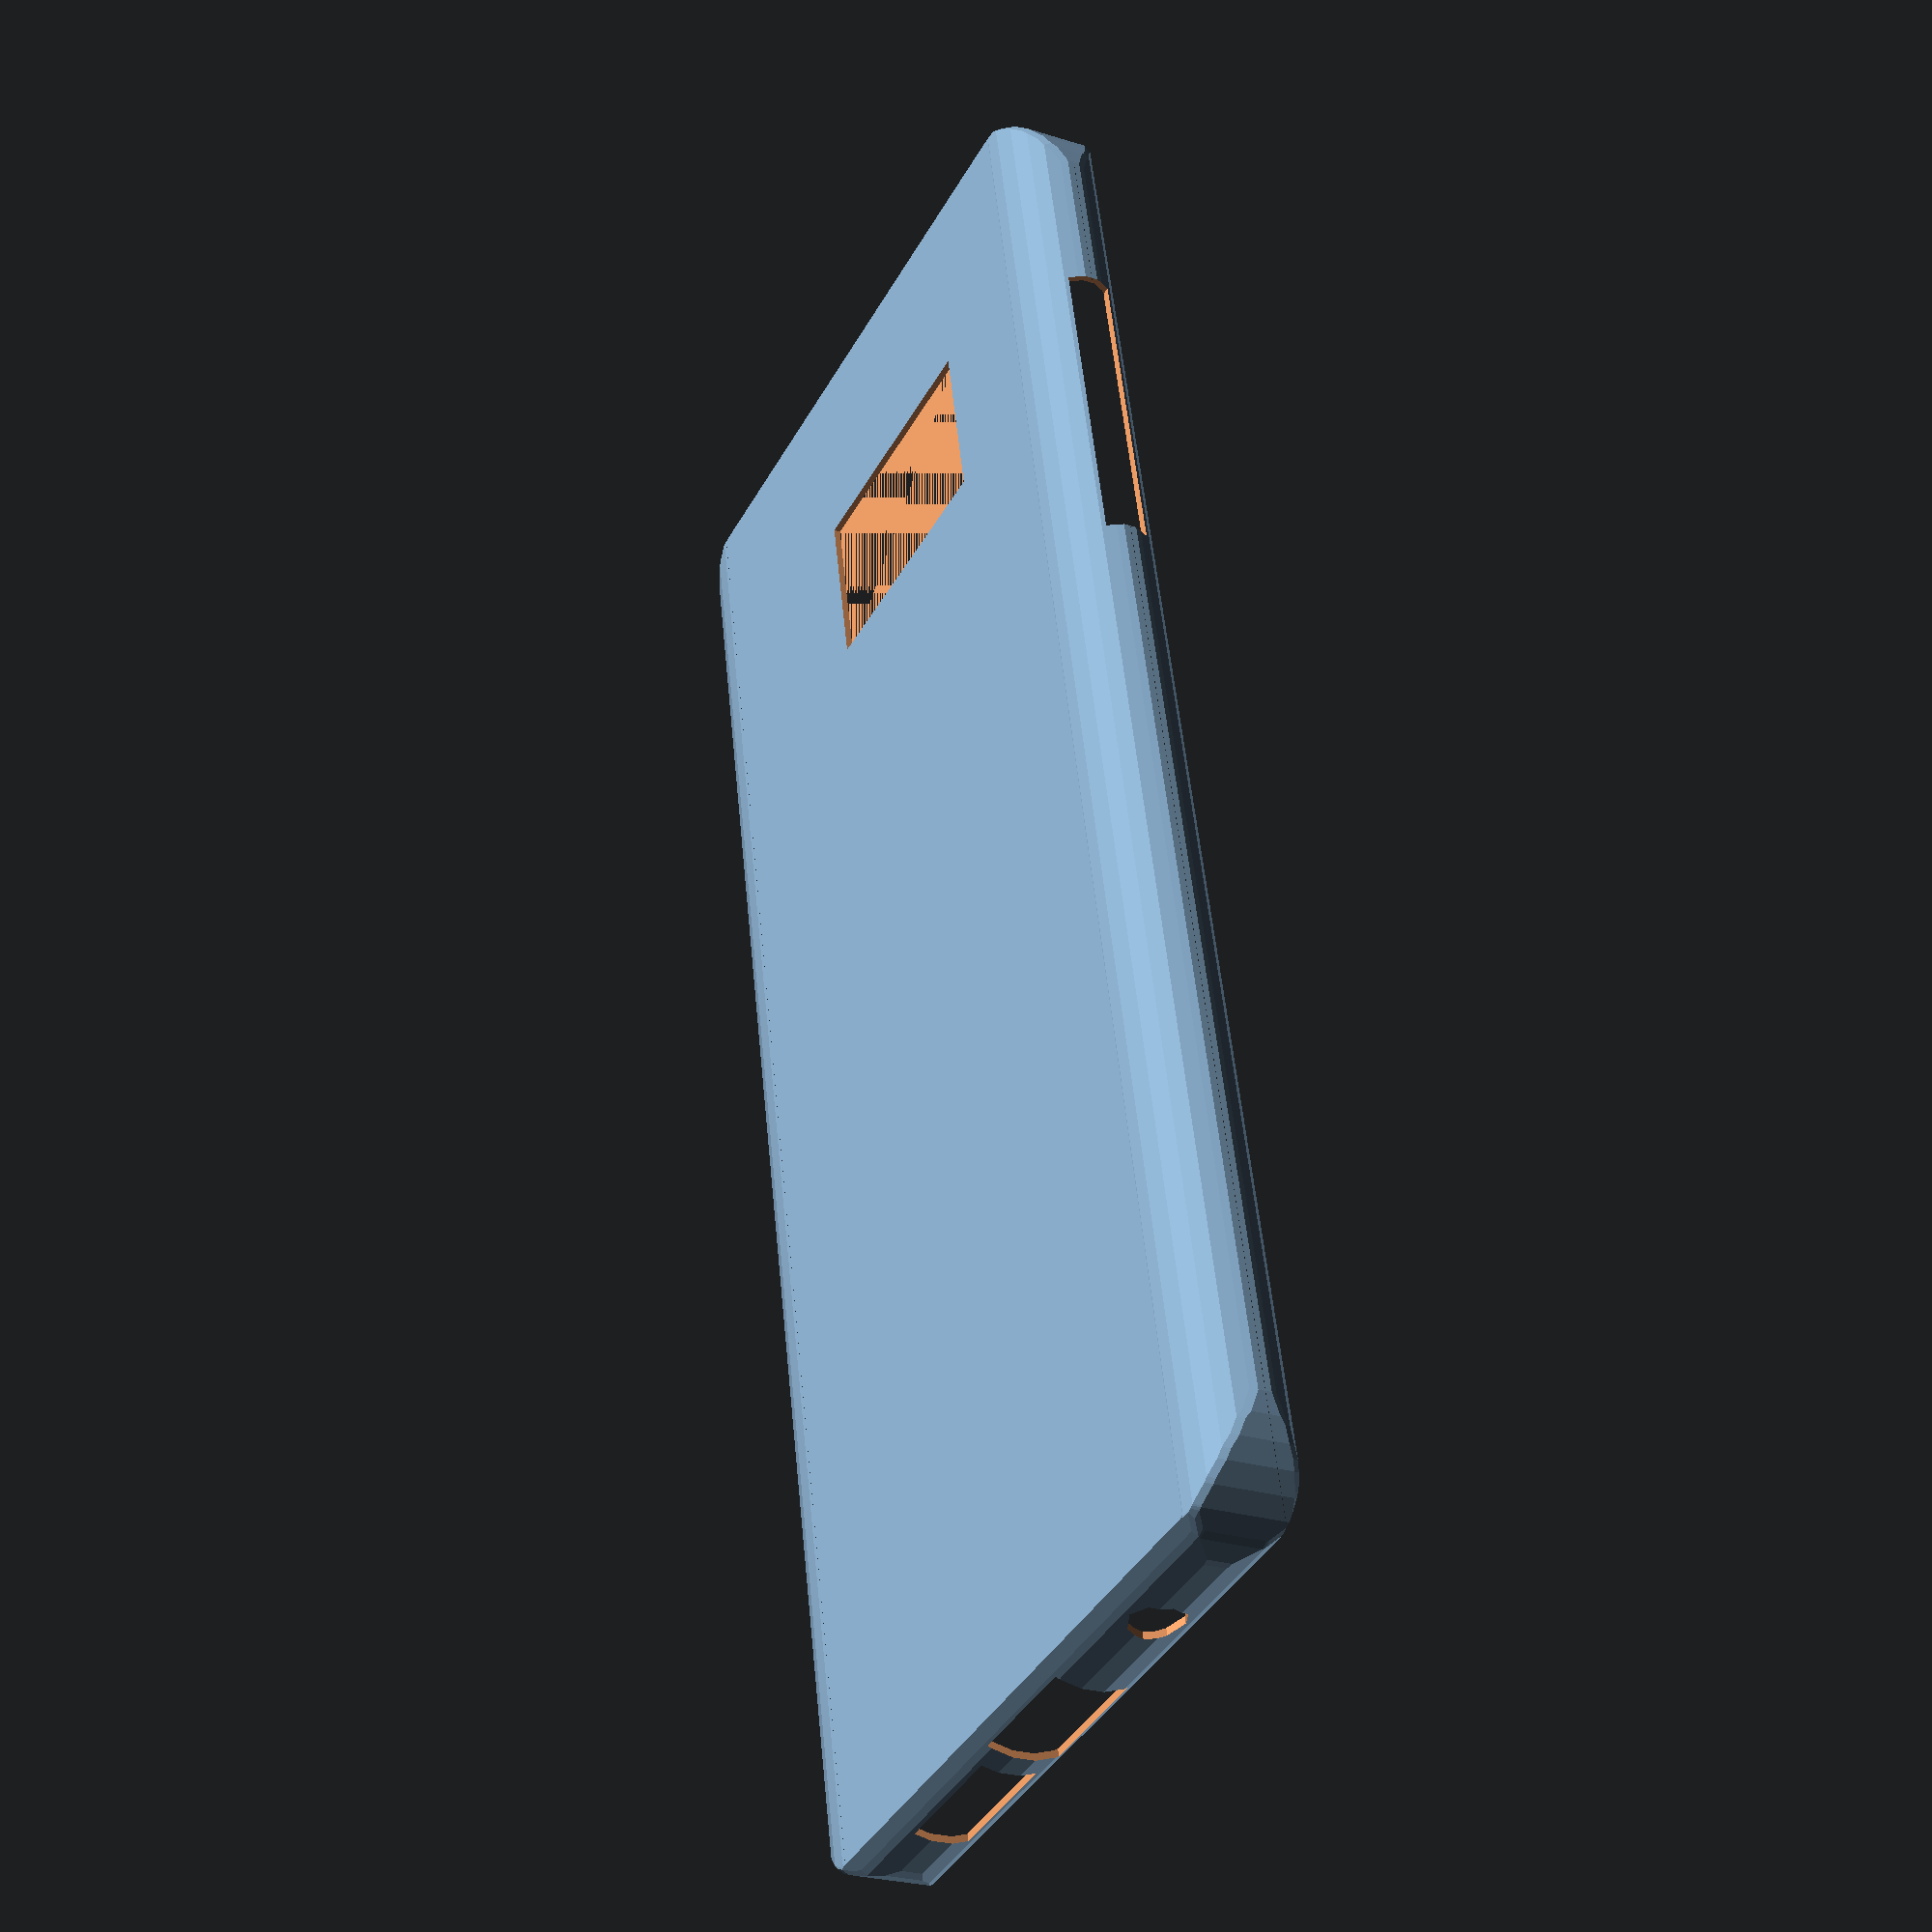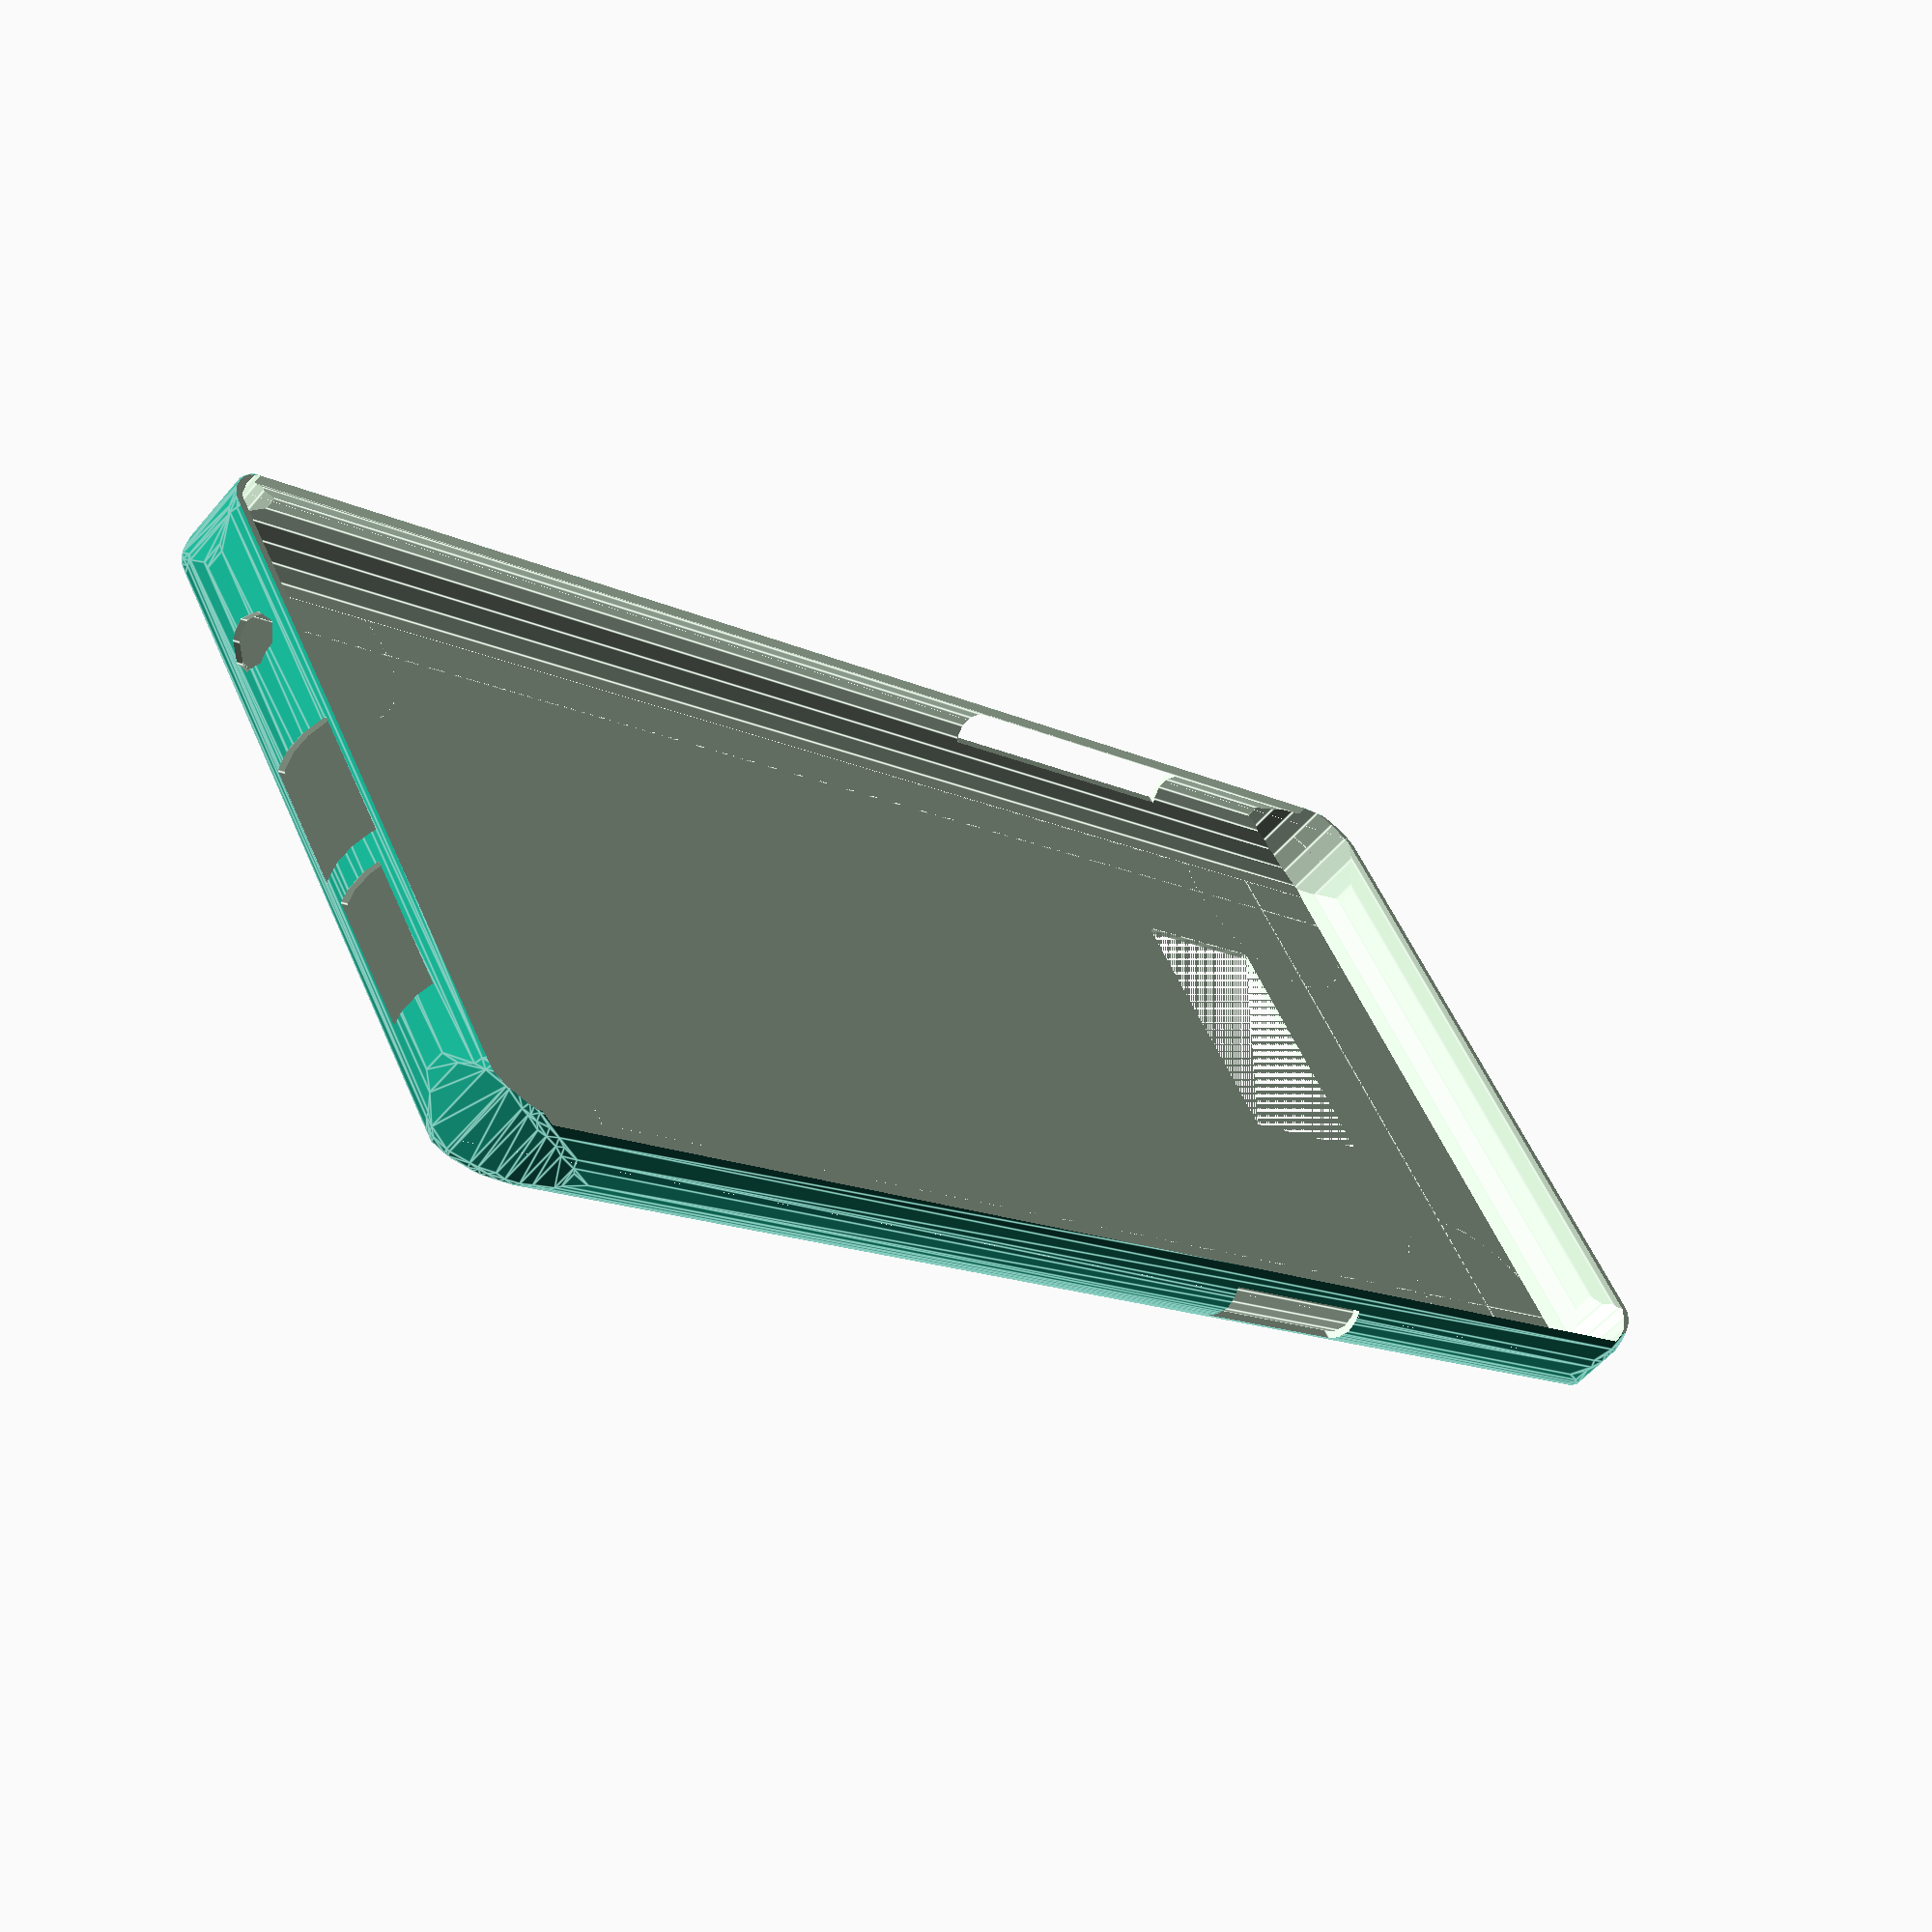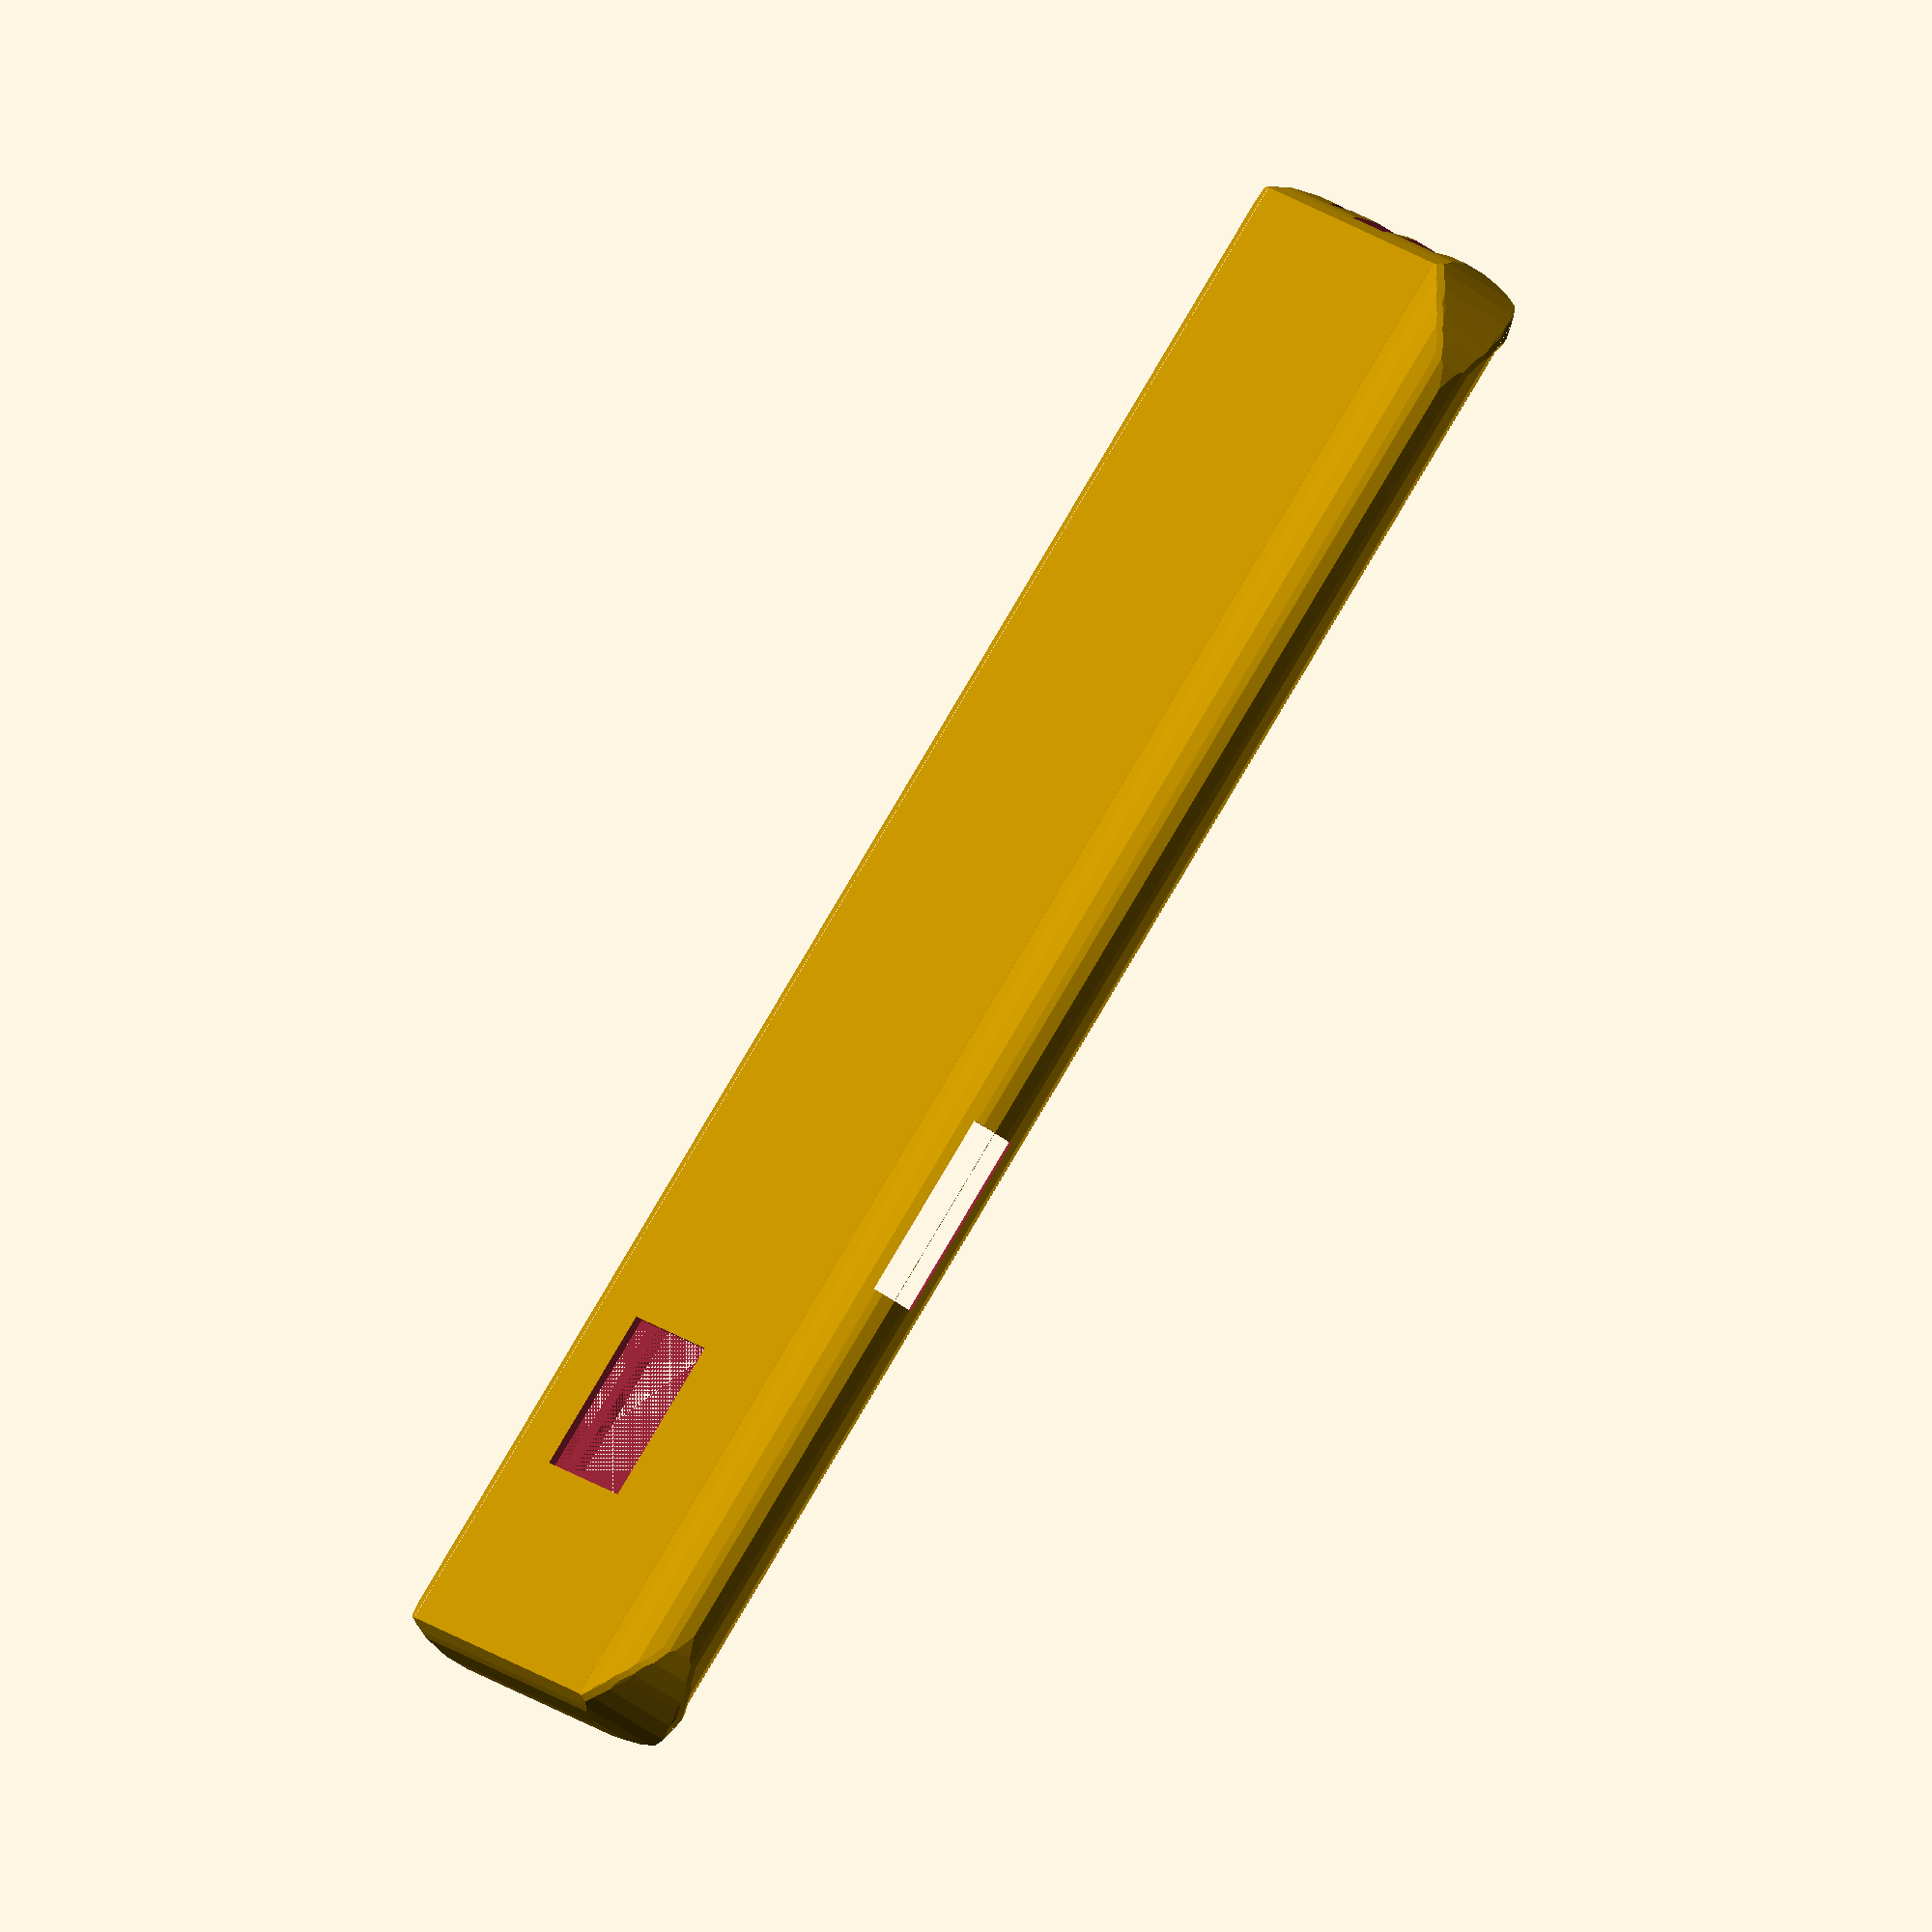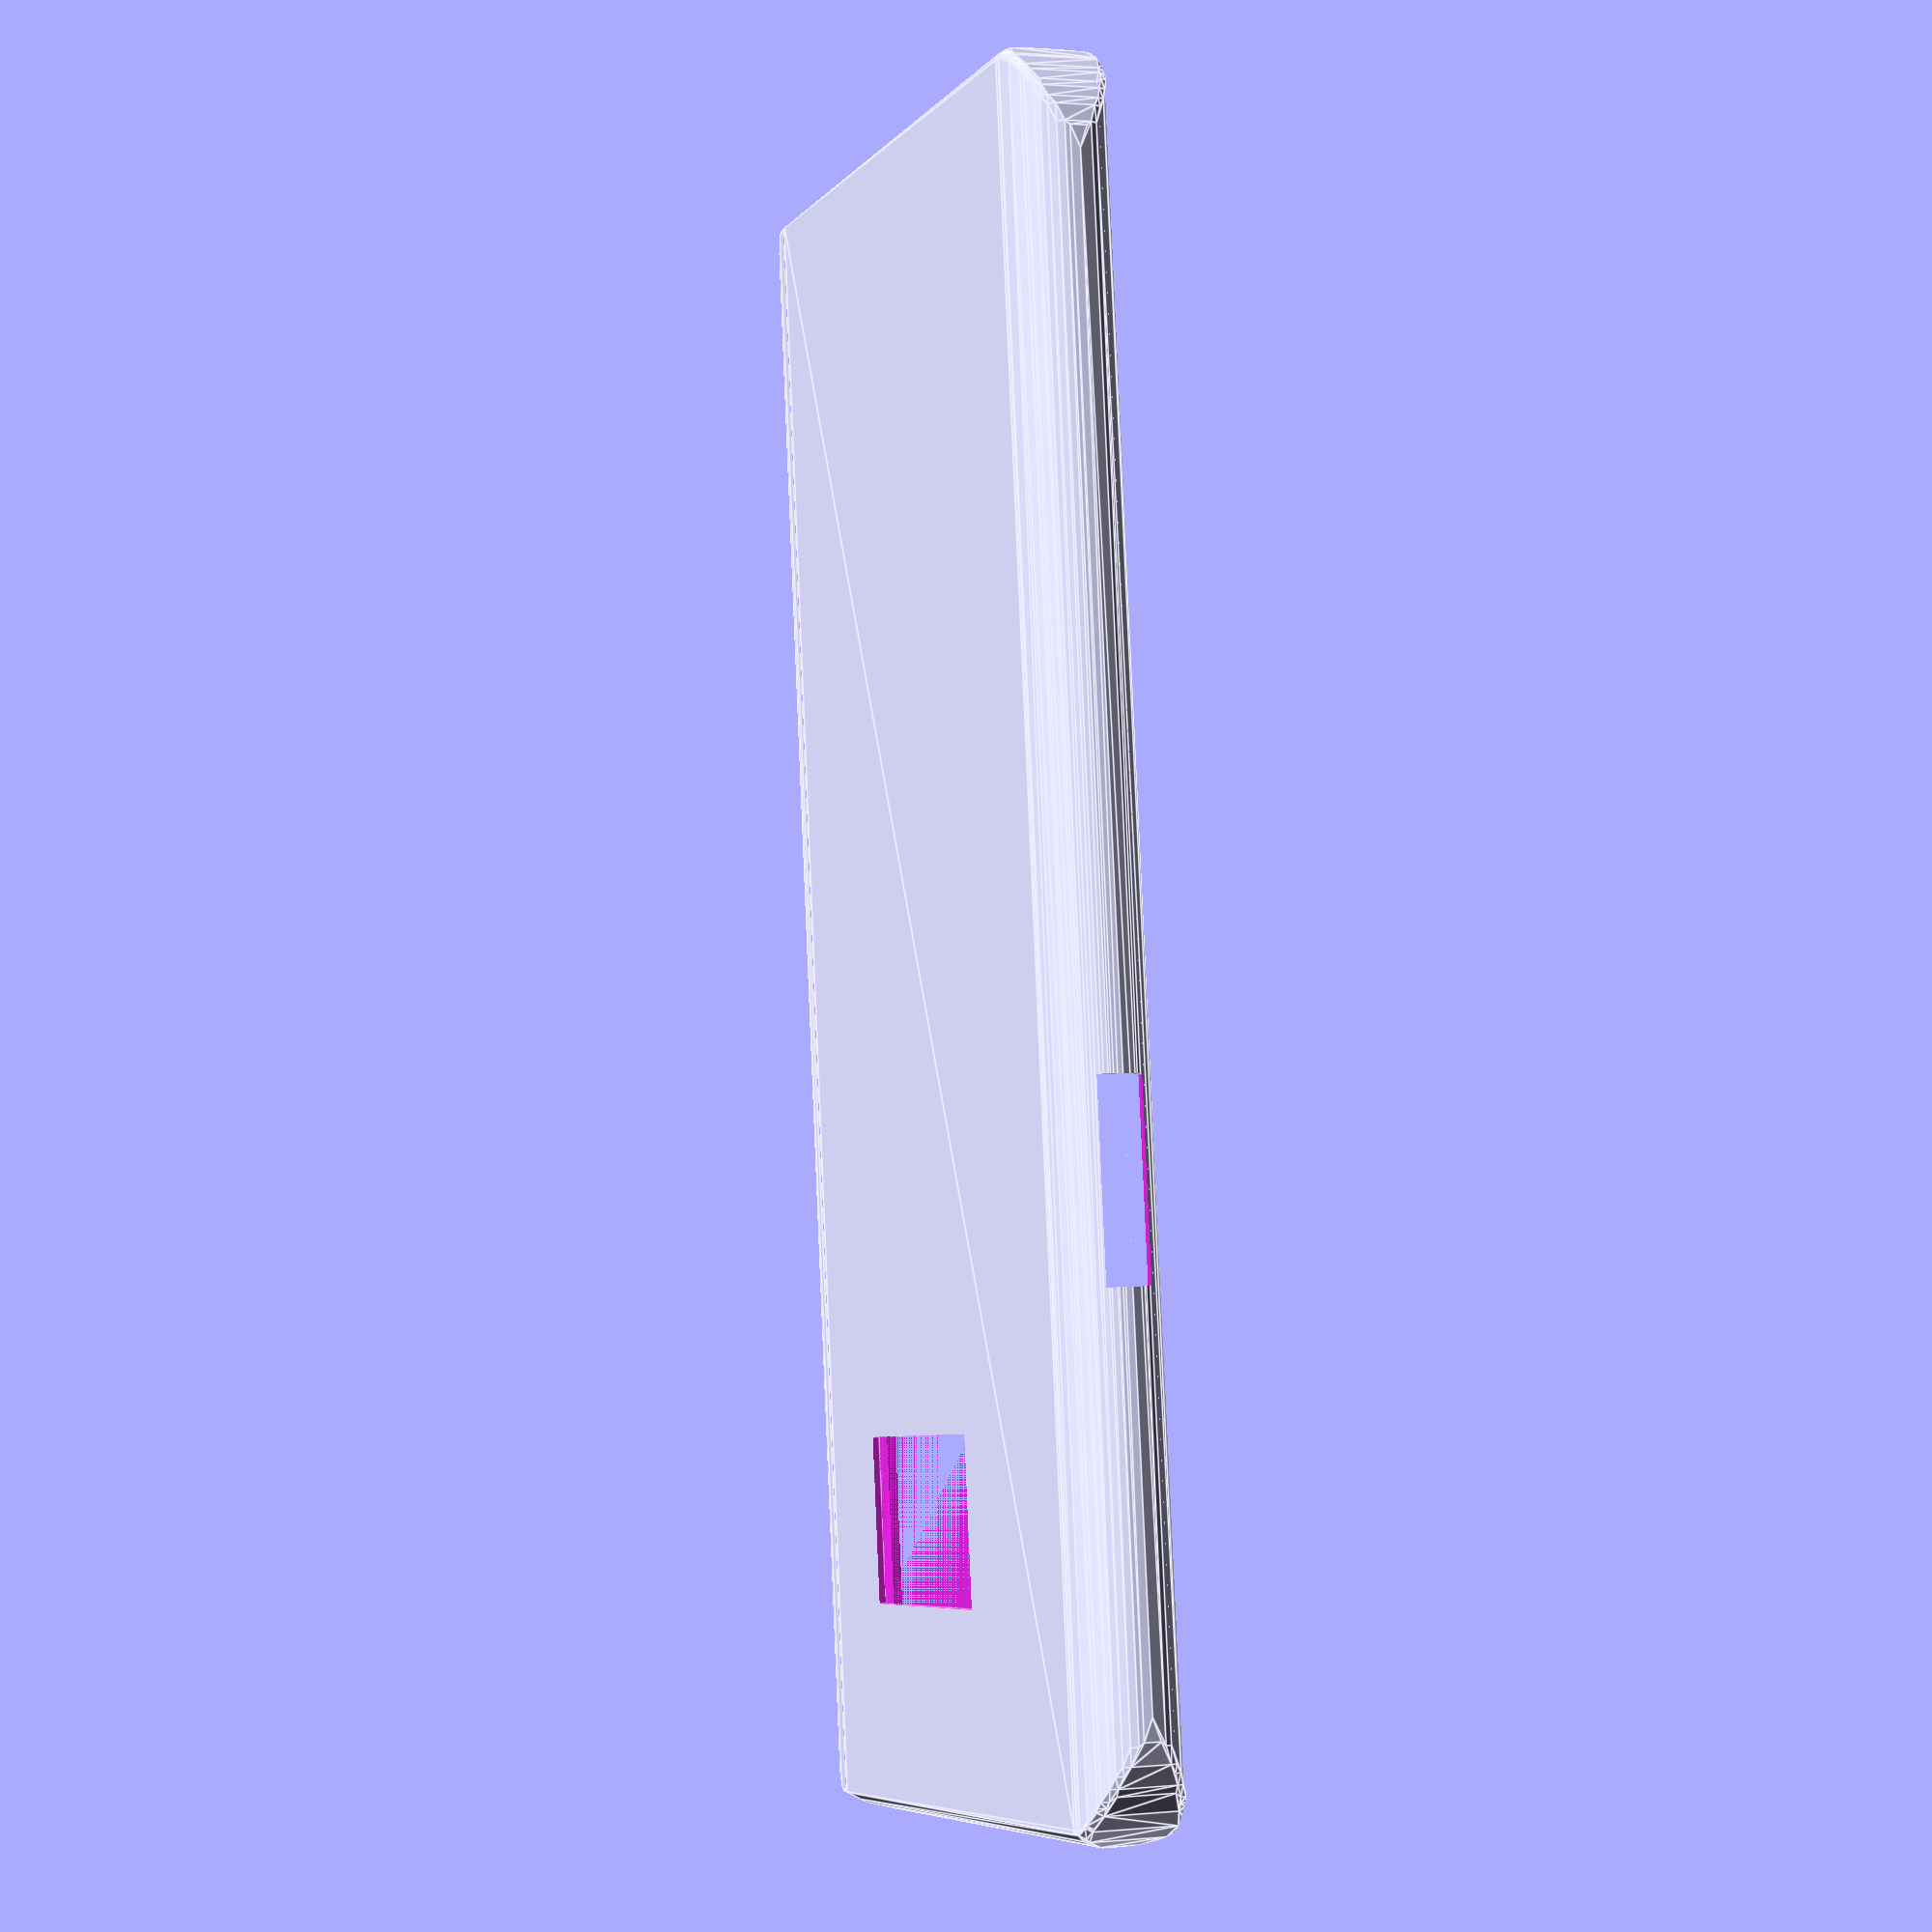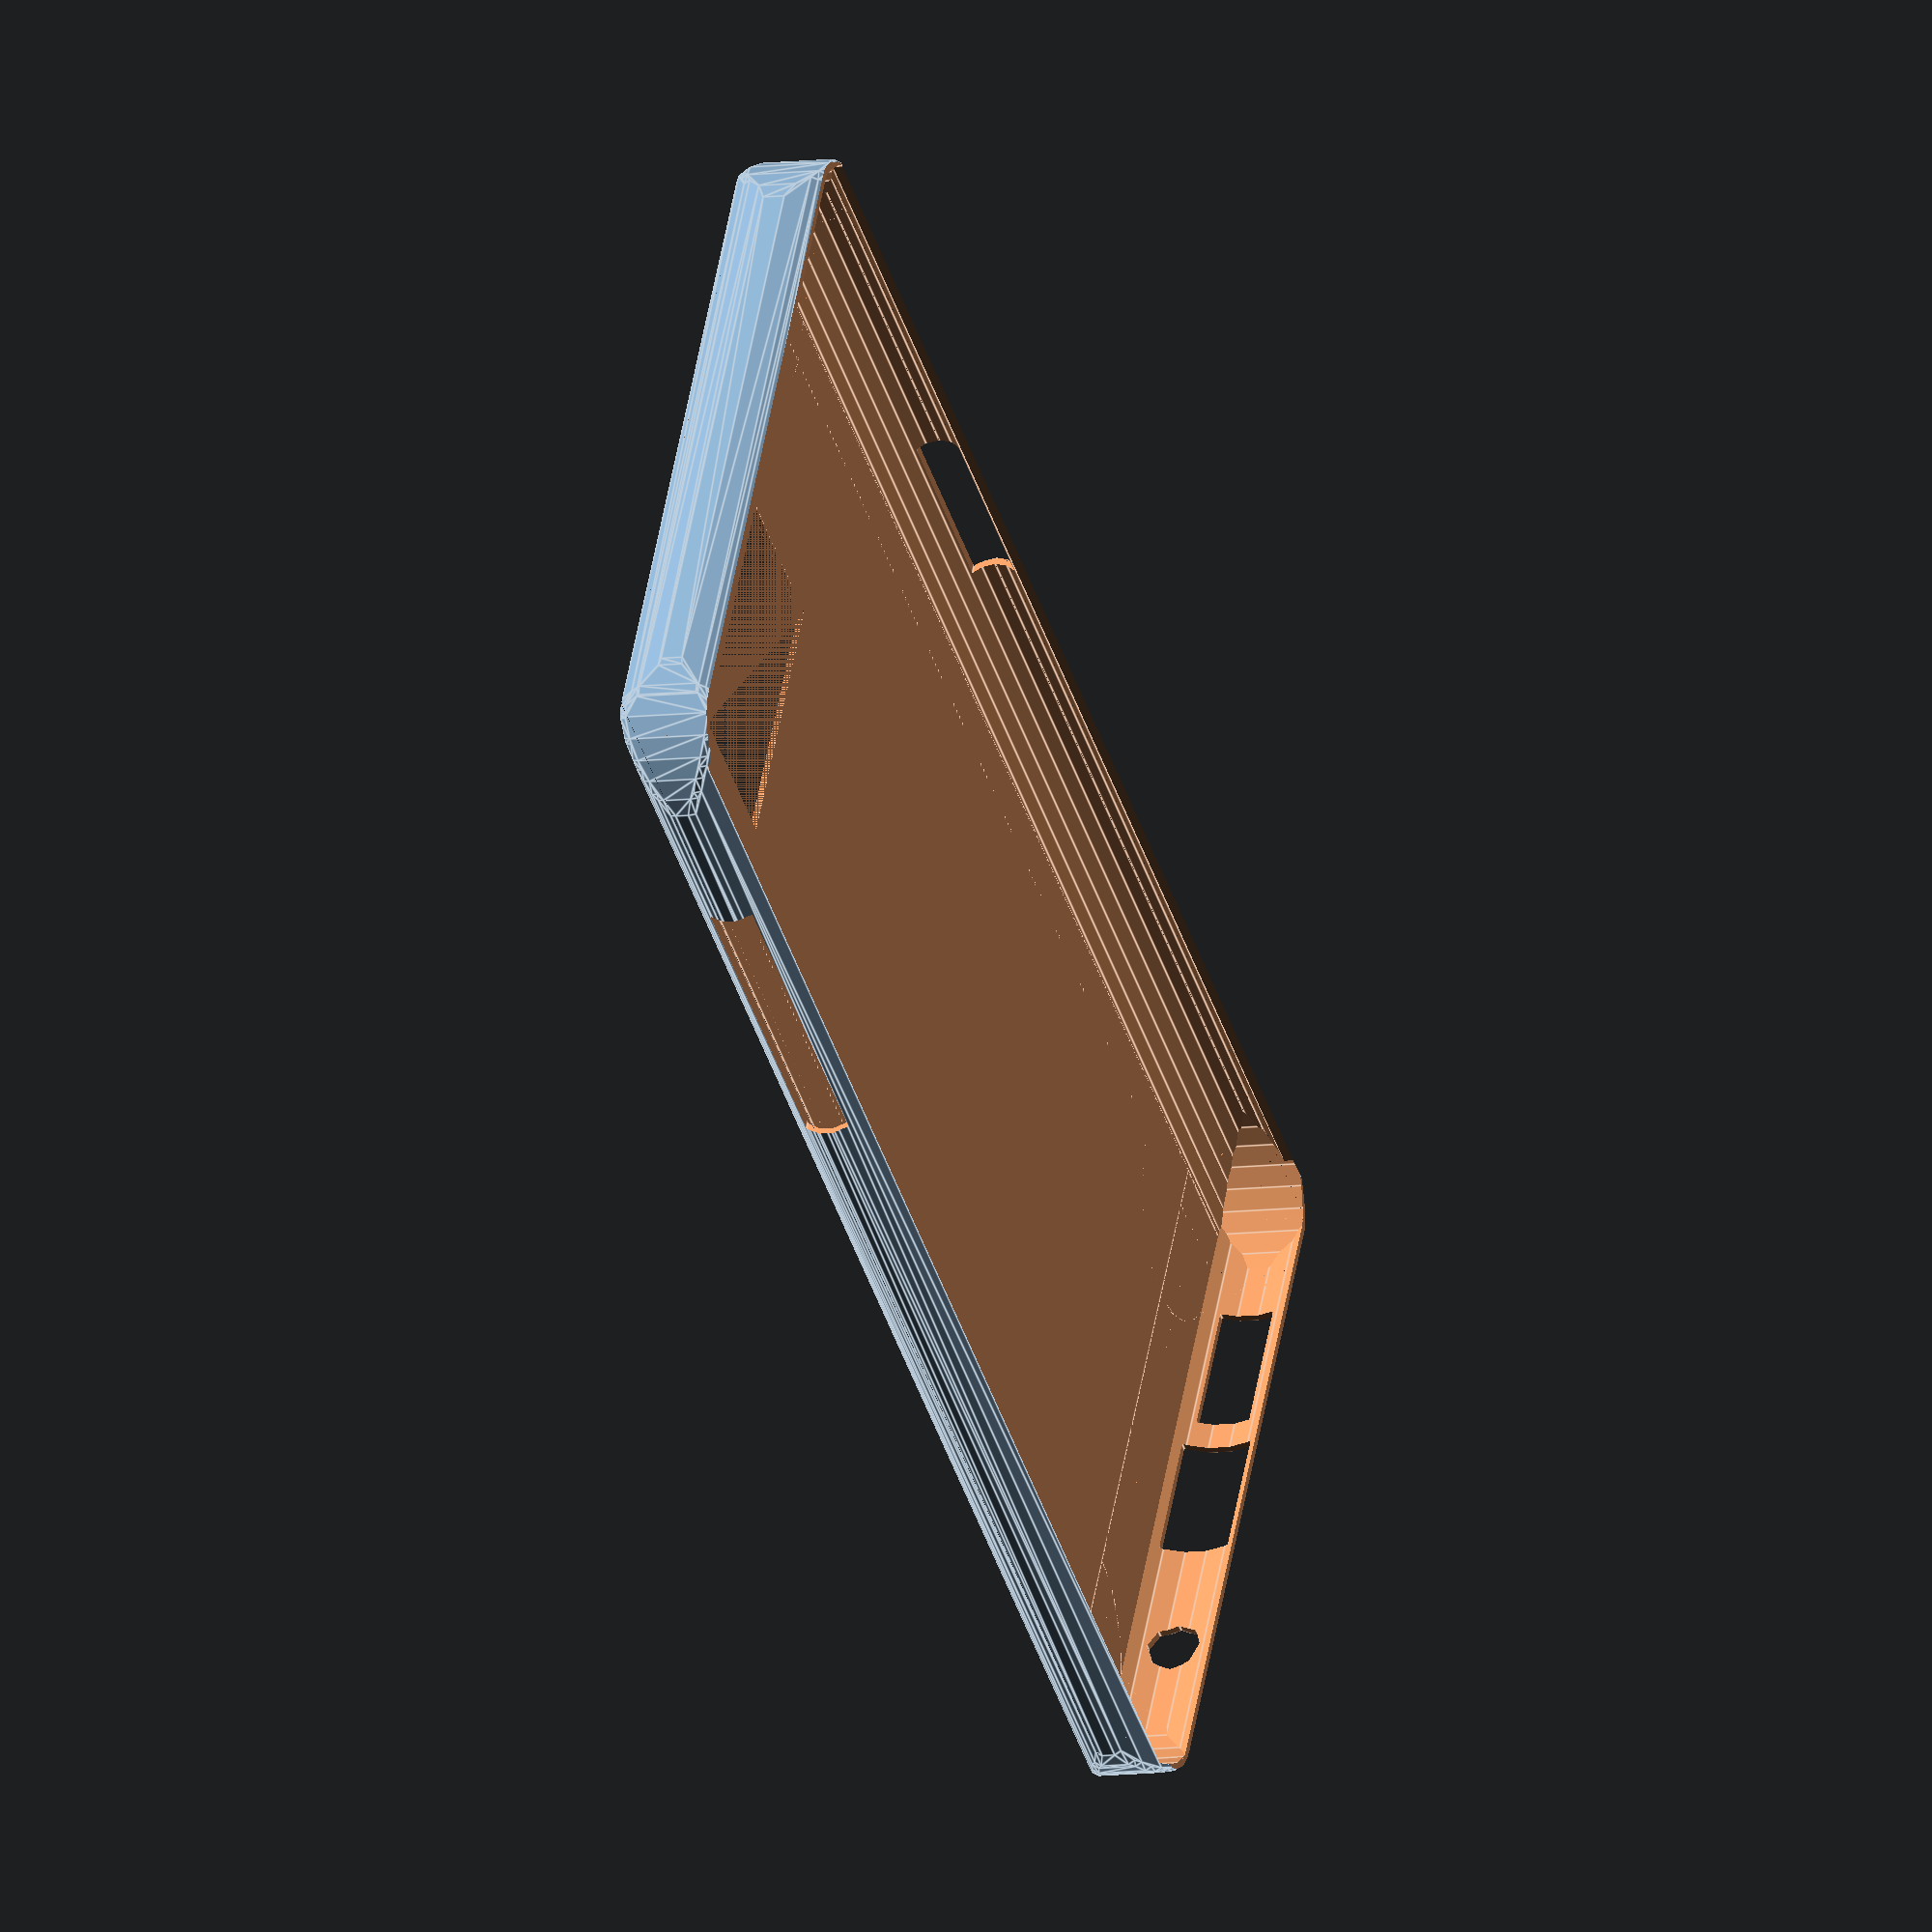
<openscad>
//My phone cover and reinforcement for the headphone jack.

//Measurements of Samsung Galaxy 7 Edge
phone_width = 72.6;
phone_height = 150.9;
phone_depth = 8.0;

phone_roundness_h = 6.6; //How far in the X direction the roundness extends over the screen.
phone_roundness_v_radius = 7.0; //The vertical roundness is not exactly round. Eccentricity!
phone_roundness_corner = 10.5; //Radius of the four rounded corners.

button_volumes_y = 97.0;
button_volumes_height = 30.0;
button_volumes_depth = 4.0;
button_power_y = 88.0;
button_power_height = 17.5;
button_power_depth = 4.0;

camera_x = 18.5;
camera_y = 117.0;
camera_width = 25.1;
camera_height = 15.2;

jack_x = 19.2; //Position of centre!
jack_width = 5.0;
usb_x = phone_width / 2; //Position of centre!
usb_width = 12.0; //A bit more than necessary for large chargers.
usb_depth = 6.5;
microphone_x = 45.0;
microphone_width = 12.5;
microphone_depth = 5.0;

//Settings
thickness = 0.7; //Align to line width for best print results.
undercut = 0.2; //How far below the phone's surface the mesh will stay.
max_overhang = 1.5; //How much the lip of the cover is allowed to overhang (barring undercut).
$fs = 2; //Low-res to debug with.
$fa = 4;

//Implementation.
module body() {
	intersection() {
		union() { //Main body with rounded corners left and right.
			translate([phone_roundness_h, 0, 0]) {
				cube([phone_width - phone_roundness_h * 2, phone_height, phone_depth]);
			}
			translate([phone_roundness_h, 0, phone_depth / 2]) {
				scale([1, 1, (phone_depth / 2) / phone_roundness_h]) {
					rotate([-90, 0, 0]) {
						cylinder(r=phone_roundness_h, h=phone_height);
					}
				}
			}
			translate([phone_width - phone_roundness_h, 0, phone_depth / 2]) {
				scale([1, 1, (phone_depth / 2) / phone_roundness_h]) {
					rotate([-90, 0, 0]) {
						cylinder(r=phone_roundness_h, h=phone_height);
					}
				}
			}
		}
		union() { //Filter to cause vertical roundness.
			translate([0, phone_roundness_v_radius, phone_depth / 2]) {
				rotate([0, 90, 0]) {
					cylinder(r=phone_roundness_v_radius, h=phone_width);
				}
			}
			translate([0, phone_height - phone_roundness_v_radius, phone_depth / 2]) {
				rotate([0, 90, 0]) {
					cylinder(r=phone_roundness_v_radius, h=phone_width);
				}
			}
			translate([0, phone_roundness_v_radius, phone_depth / 2 - phone_roundness_v_radius]) {
				cube([phone_width, phone_height - phone_roundness_v_radius * 2, phone_roundness_v_radius * 2]);
			}
		}
		union() { //Filter to cause four rounded corners.
			translate([phone_roundness_corner, phone_roundness_corner, 0]) {
				cylinder(r=phone_roundness_corner, h=phone_depth);
			}
			translate([phone_width - phone_roundness_corner, phone_roundness_corner, 0]) {
				cylinder(r=phone_roundness_corner, h=phone_depth);
			}
			translate([phone_width - phone_roundness_corner, phone_height - phone_roundness_corner, 0]) {
				cylinder(r=phone_roundness_corner, h=phone_depth);
			}
			translate([phone_roundness_corner, phone_height - phone_roundness_corner, 0]) {
				cylinder(r=phone_roundness_corner, h=phone_depth);
			}
			translate([phone_roundness_corner, 0, 0]) {
				cube([phone_width - phone_roundness_corner * 2, phone_height, phone_depth]);
			}
			translate([0, phone_roundness_corner, 0]) {
				cube([phone_width, phone_height - phone_roundness_corner * 2, phone_depth]);
			}
		}
	}
}

//Render the main shell.
difference() {
	minkowski() {
		body();
		sphere(r=thickness);
	}
	body();
	translate([-thickness, -thickness, phone_depth - undercut]) {
		cube([phone_width + thickness * 2, phone_height + thickness * 2, thickness + undercut]);
	}
	intersection() { //Apply maximum overhang.
		union() {
			translate([phone_roundness_corner, phone_roundness_corner, phone_depth / 2]) {
				cylinder(r=phone_roundness_corner, h=phone_depth / 2);
			}
			translate([phone_width - phone_roundness_corner, phone_roundness_corner, phone_depth / 2]) {
				cylinder(r=phone_roundness_corner, h=phone_depth / 2);
			}
			translate([phone_width - phone_roundness_corner, phone_height - phone_roundness_corner, phone_depth / 2]) {
				cylinder(r=phone_roundness_corner, h=phone_depth / 2);
			}
			translate([phone_roundness_corner, phone_height - phone_roundness_corner, phone_depth / 2]) {
				cylinder(r=phone_roundness_corner, h=phone_depth / 2);
			}
			translate([phone_roundness_corner, 0, phone_depth / 2]) {
				cube([phone_width - phone_roundness_corner * 2, phone_height, phone_depth / 2]);
			}
			translate([0, phone_roundness_corner, phone_depth / 2]) {
				cube([phone_width, phone_height - phone_roundness_corner * 2, phone_depth / 2]);
			}
		}
		translate([max_overhang, max_overhang, phone_depth / 2]) {
			cube([phone_width - max_overhang * 2, phone_height - max_overhang * 2, phone_depth / 2]);
		}
	}

	//Subtract holes for buttons, peripherals, etc.
	//Volume buttons.
	translate([-thickness, button_volumes_y, phone_depth / 2 - button_volumes_depth / 2]) {
		cube([thickness + phone_roundness_h, button_volumes_height, button_volumes_depth]);
	}
	//Power button.
	translate([phone_width - phone_roundness_h, button_power_y, phone_depth / 2 - button_power_depth / 2]) {
		cube([thickness + phone_roundness_h, button_power_height, button_power_depth]);
	}
	//Camera.
	translate([camera_x, camera_y, -thickness]) {
		cube([camera_width, camera_height, thickness]);
	}
	//Audio jack.
	translate([jack_x, -thickness, phone_depth / 2]) {
		rotate([-90, 0, 0]) {
			cylinder(r=jack_width / 2, h=phone_roundness_v_radius);
		}
	}
	//USB-micro jack.
	translate([usb_x - usb_width / 2, -thickness, phone_depth / 2 - usb_depth / 2]) {
		cube([usb_width, phone_roundness_v_radius, usb_depth]);
	}
	//Microphone.
	translate([microphone_x, -thickness, phone_depth / 2 - microphone_depth / 2]) {
		cube([microphone_width, phone_roundness_v_radius, microphone_depth]);
	}
}
</openscad>
<views>
elev=25.5 azim=12.3 roll=243.1 proj=p view=solid
elev=56.0 azim=59.4 roll=320.3 proj=p view=edges
elev=61.9 azim=115.5 roll=235.4 proj=o view=wireframe
elev=358.4 azim=187.3 roll=250.3 proj=p view=edges
elev=188.8 azim=120.9 roll=250.5 proj=o view=edges
</views>
